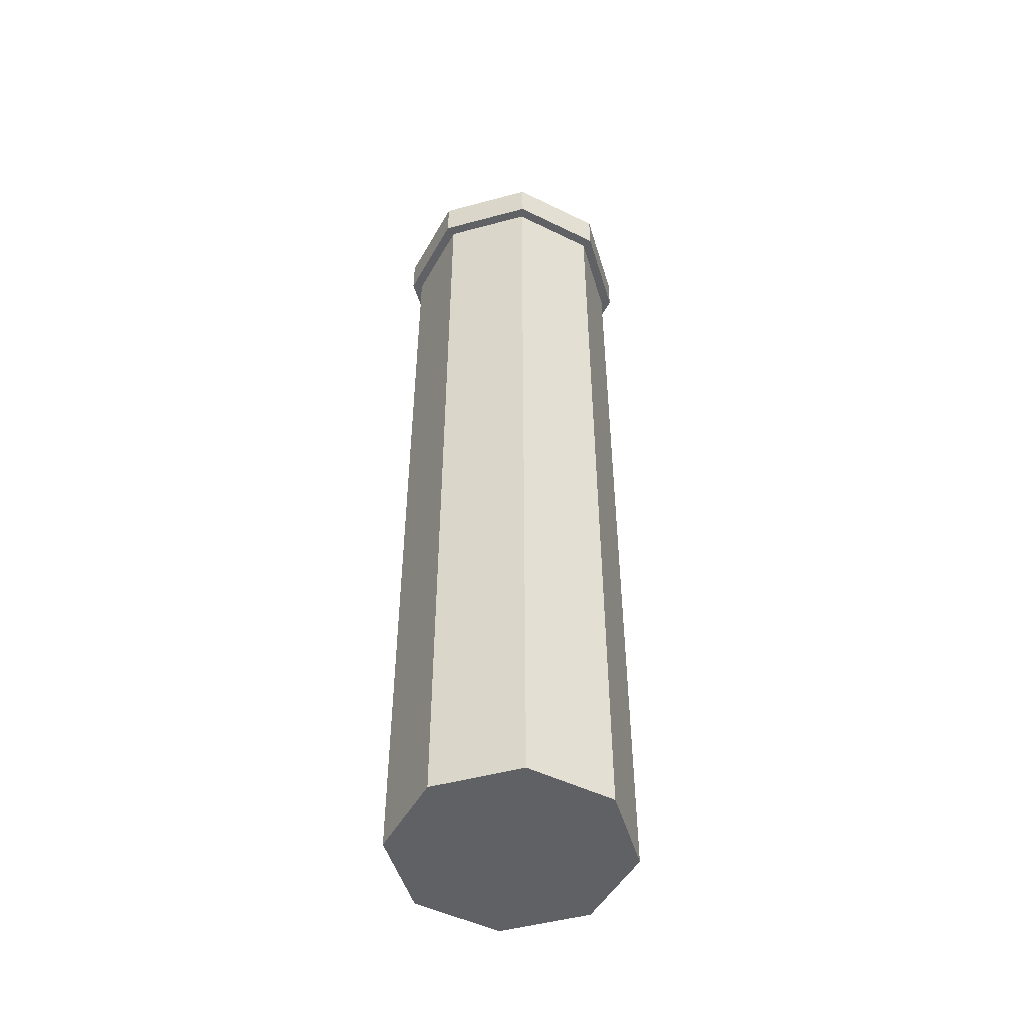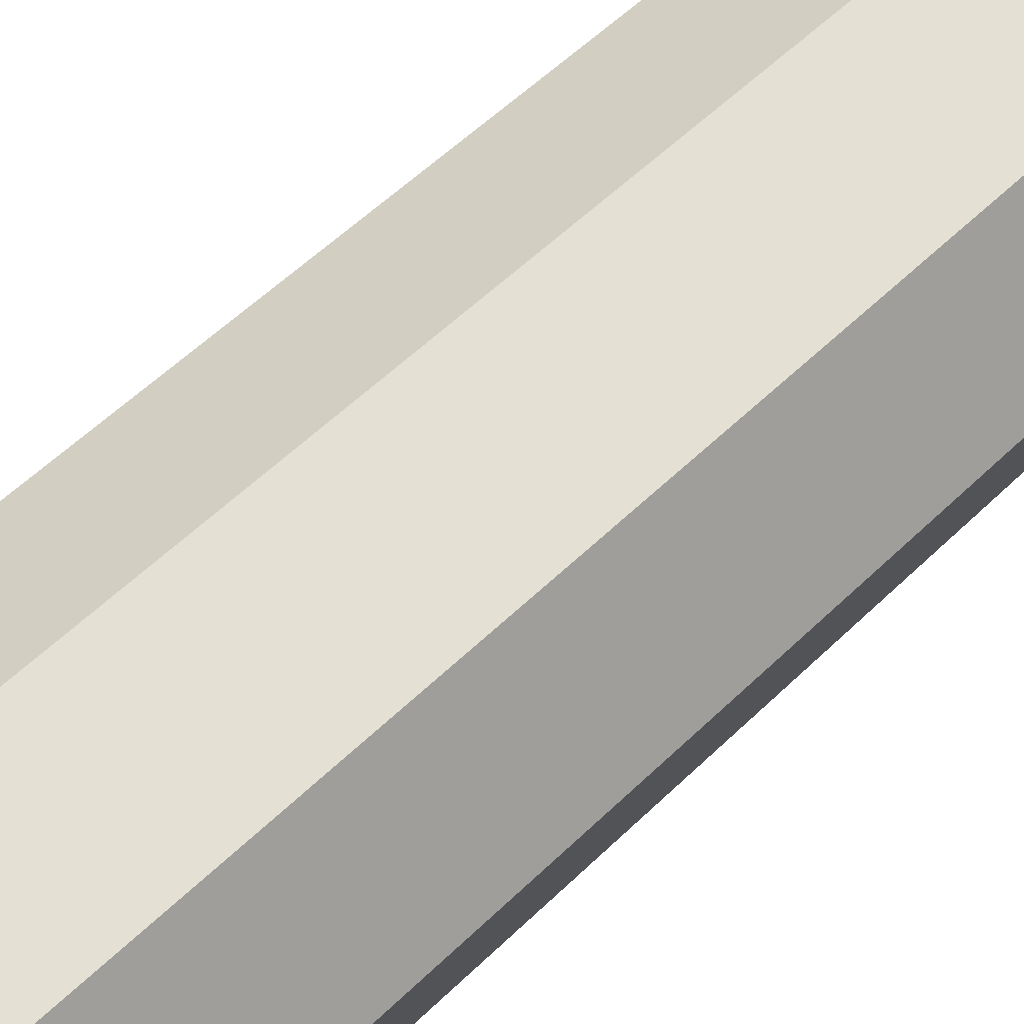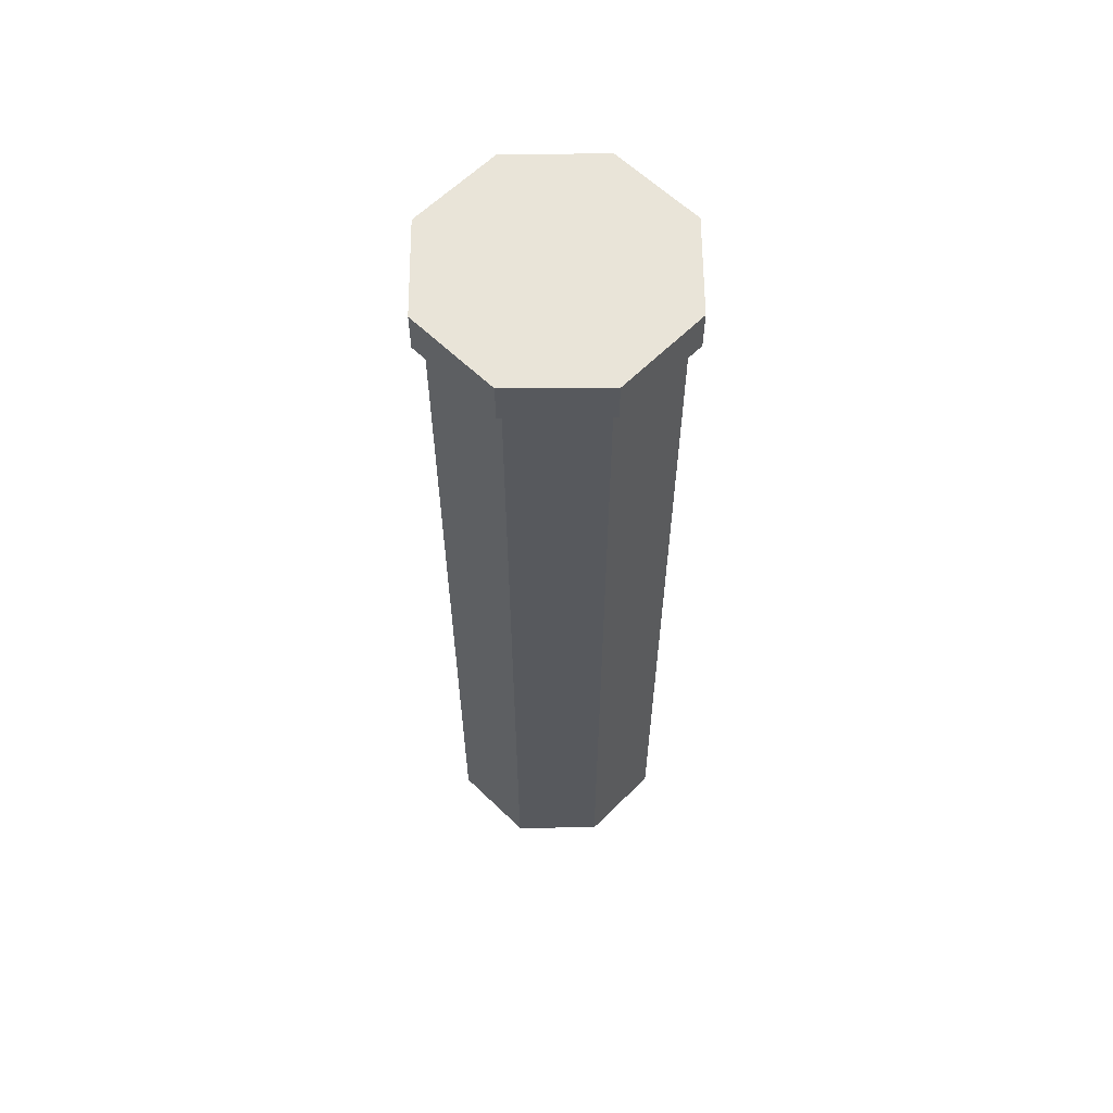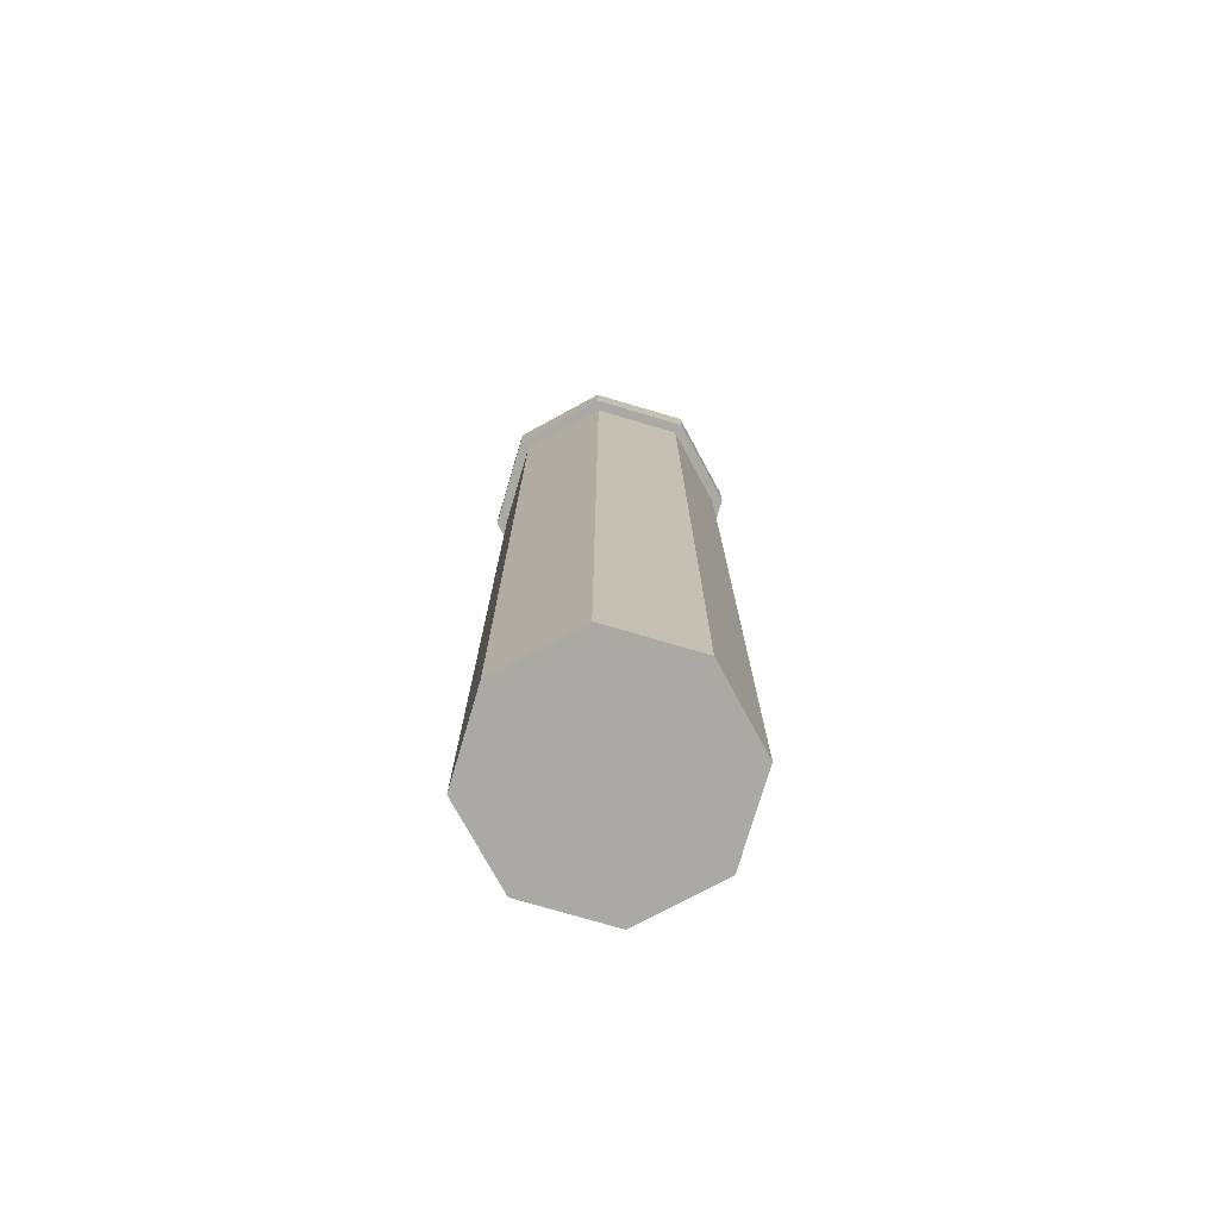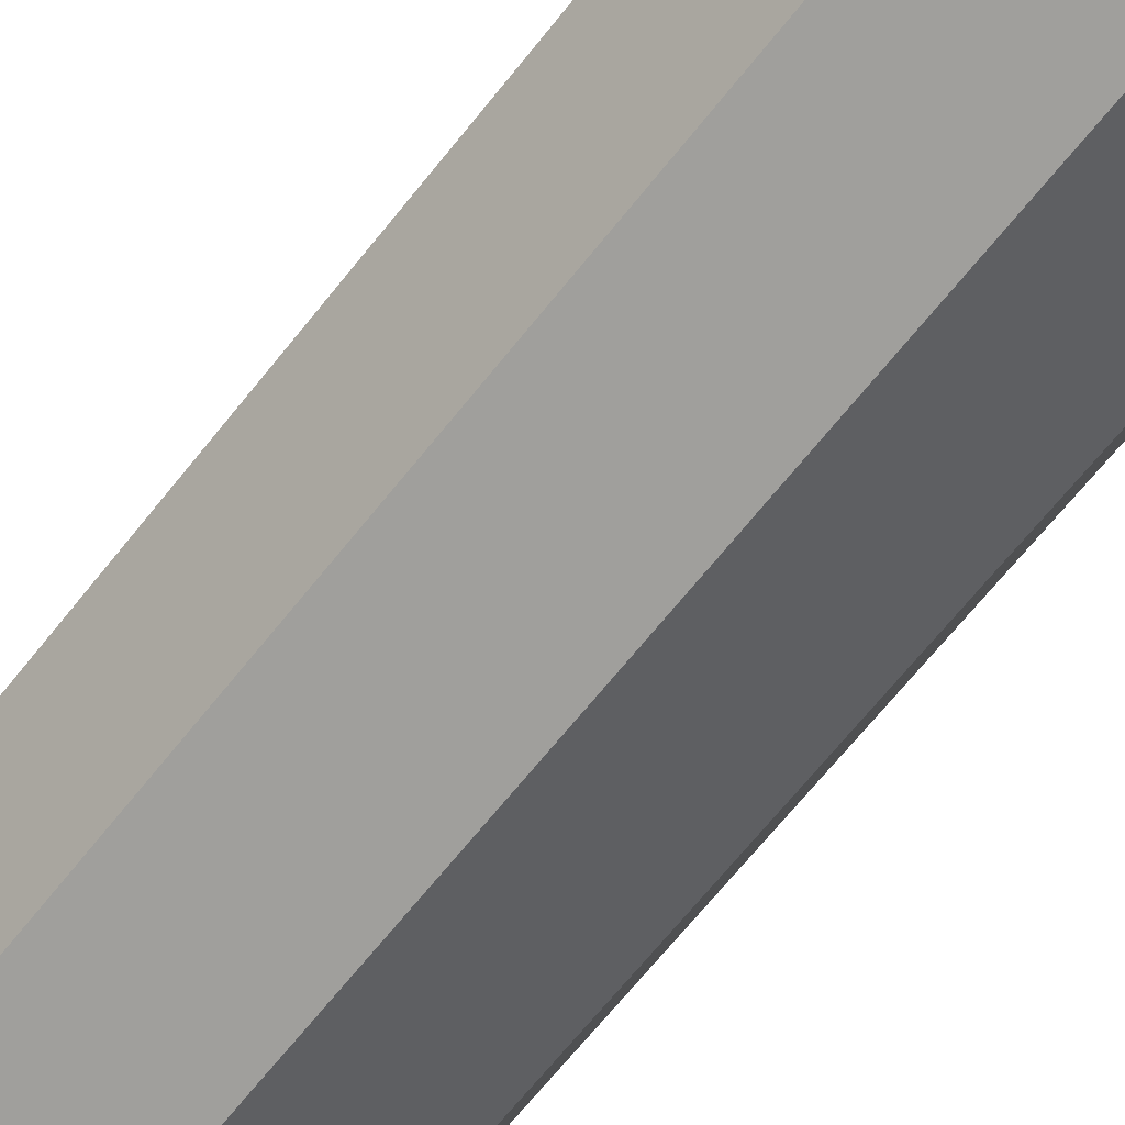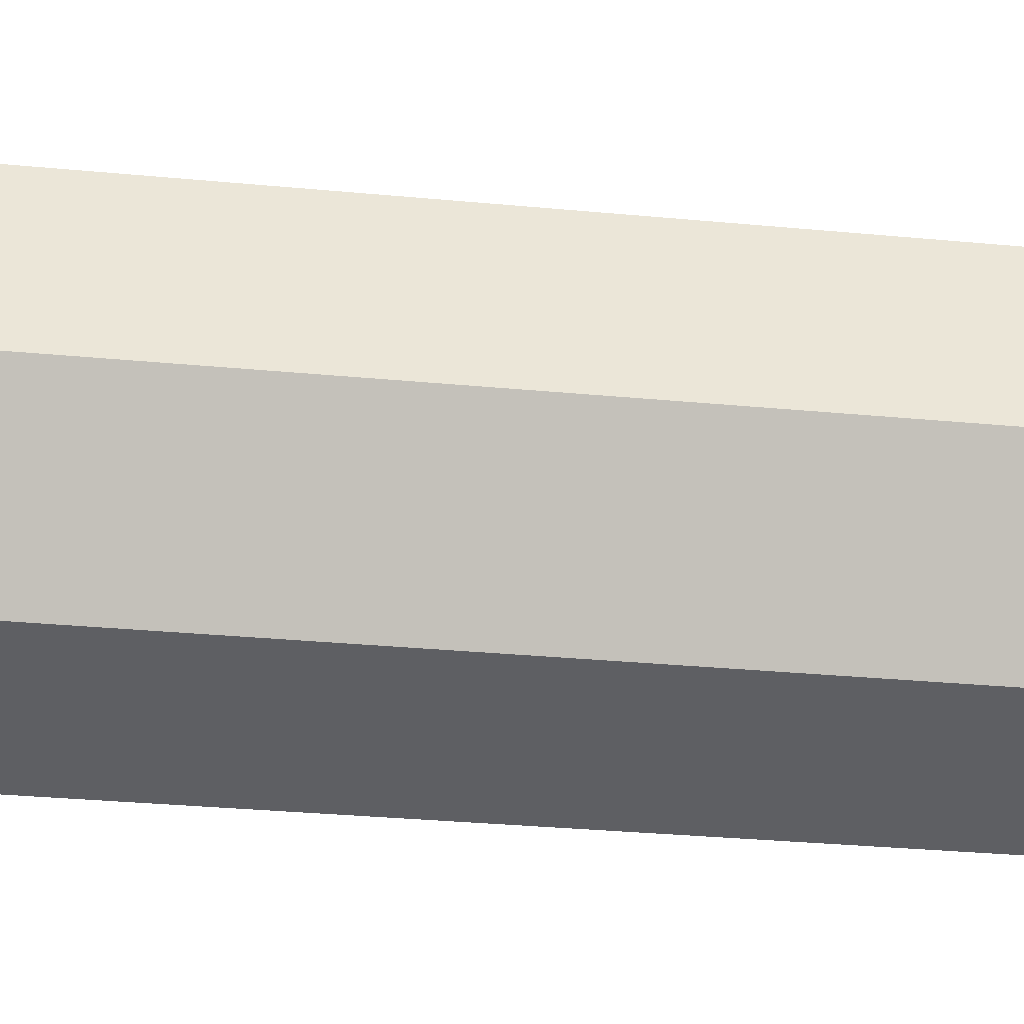
<metadata>
{"format":"obj","ext":"obj","renderer":"f3d","projection":"perspective","resolution":1024,"background":"white","views":[{"elev":-49.5,"azim":174.1,"up":"+Y"},{"elev":45.8,"azim":-139.6,"up":"+Z"},{"elev":60.6,"azim":-22.9,"up":"+Y"},{"elev":-75.3,"azim":6.0,"up":"+Y"},{"elev":-62.9,"azim":142.5,"up":"+Z"},{"elev":-20.4,"azim":-101.4,"up":"+Z"}]}
</metadata>
<code>
g default
v 0.7071 -3.888 -0.7071
v 0 -3.888 -1
v -0.7071 -3.888 -0.7071
v -1 -3.888 0
v -0.7071 -3.888 0.7071
v 0 -3.888 1
v 0.7071 -3.888 0.7071
v 1 -3.888 0
v 0.7071 3.888 -0.7071
v -0 3.888 -1
v -0.7071 3.888 -0.7071
v -1 3.888 0
v -0.7071 3.888 0.7071
v -0 3.888 1
v 0.7071 3.888 0.7071
v 1 3.888 0
v 0 -3.888 0
v 0.7071 4.245 -0.7071
v 0 4.245 -1
v 0 4.245 0
v -0.7071 4.245 -0.7071
v -1 4.245 0
v -0.7071 4.245 0.7071
v 0 4.245 1
v 0.7071 4.245 0.7071
v 1 4.245 0
v 0.7732 3.888 -0.7732
v 0 3.888 -1.093
v 0 4.245 -1.093
v 0.7732 4.245 -0.7732
v -0.7732 3.888 -0.7732
v -0.7732 4.245 -0.7732
v -1.093 3.888 -0
v -1.093 4.245 0
v -0.7732 3.888 0.7732
v -0.7732 4.245 0.7732
v -6e-06 3.888 1.093
v -6e-06 4.245 1.093
v 0.7732 3.888 0.7732
v 0.7732 4.245 0.7732
v 1.093 3.888 -5e-06
v 1.093 4.245 -5e-06
g pCylinder1
f 1 2 9
f 9 2 10
f 2 3 10
f 10 3 11
f 3 4 11
f 11 4 12
f 4 5 12
f 12 5 13
f 5 6 13
f 13 6 14
f 6 7 14
f 14 7 15
f 7 8 15
f 15 8 16
f 8 1 16
f 16 1 9
f 2 1 17
f 3 2 17
f 4 3 17
f 5 4 17
f 6 5 17
f 7 6 17
f 8 7 17
f 1 8 17
f 18 19 20
f 19 21 20
f 21 22 20
f 22 23 20
f 23 24 20
f 24 25 20
f 25 26 20
f 26 18 20
f 27 28 30
f 30 28 29
f 28 31 29
f 29 31 32
f 31 33 32
f 32 33 34
f 33 35 34
f 34 35 36
f 35 37 36
f 36 37 38
f 37 39 38
f 38 39 40
f 39 41 40
f 40 41 42
f 41 27 42
f 42 27 30
f 9 10 27
f 27 10 28
f 19 18 29
f 29 18 30
f 10 11 28
f 28 11 31
f 21 19 32
f 32 19 29
f 11 12 31
f 31 12 33
f 22 21 34
f 34 21 32
f 12 13 33
f 33 13 35
f 23 22 36
f 36 22 34
f 13 14 35
f 35 14 37
f 24 23 38
f 38 23 36
f 14 15 37
f 37 15 39
f 25 24 40
f 40 24 38
f 15 16 39
f 39 16 41
f 26 25 42
f 42 25 40
f 16 9 41
f 41 9 27
f 18 26 30
f 30 26 42

</code>
